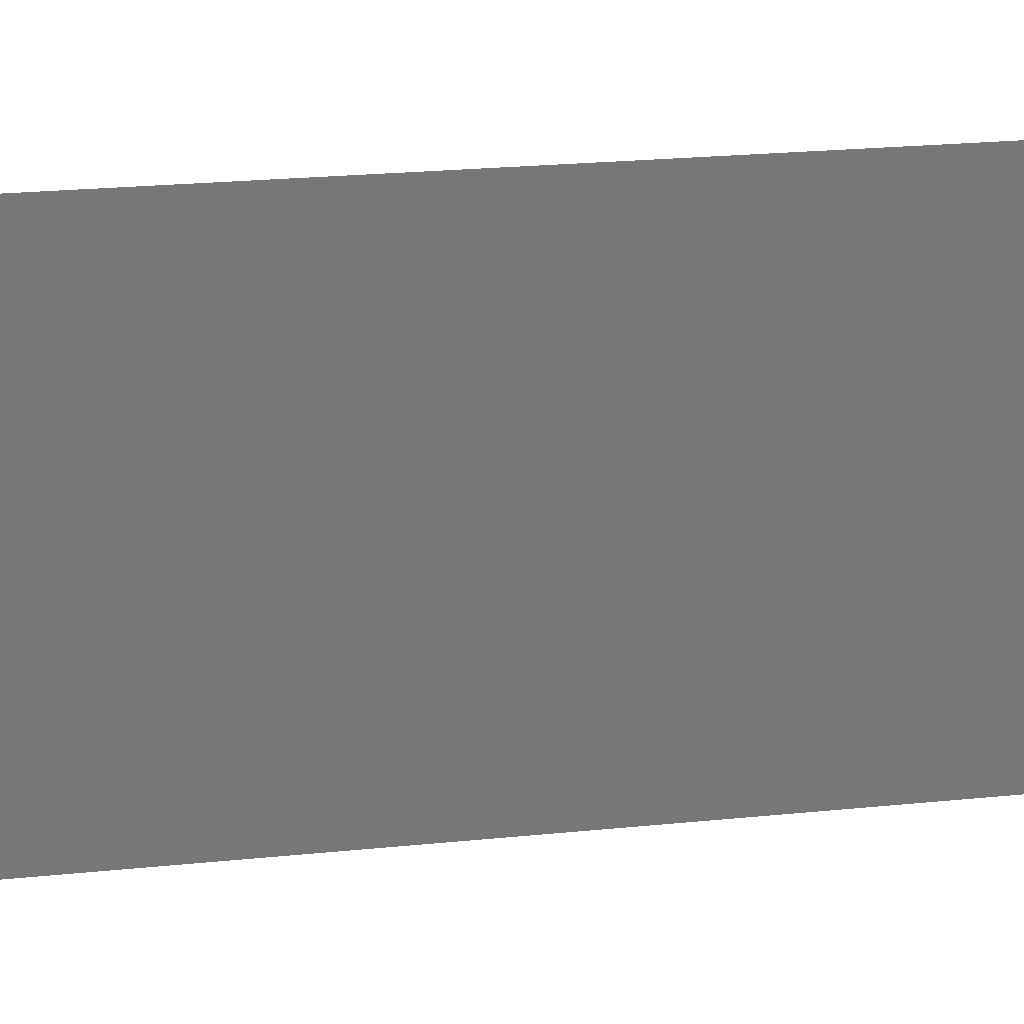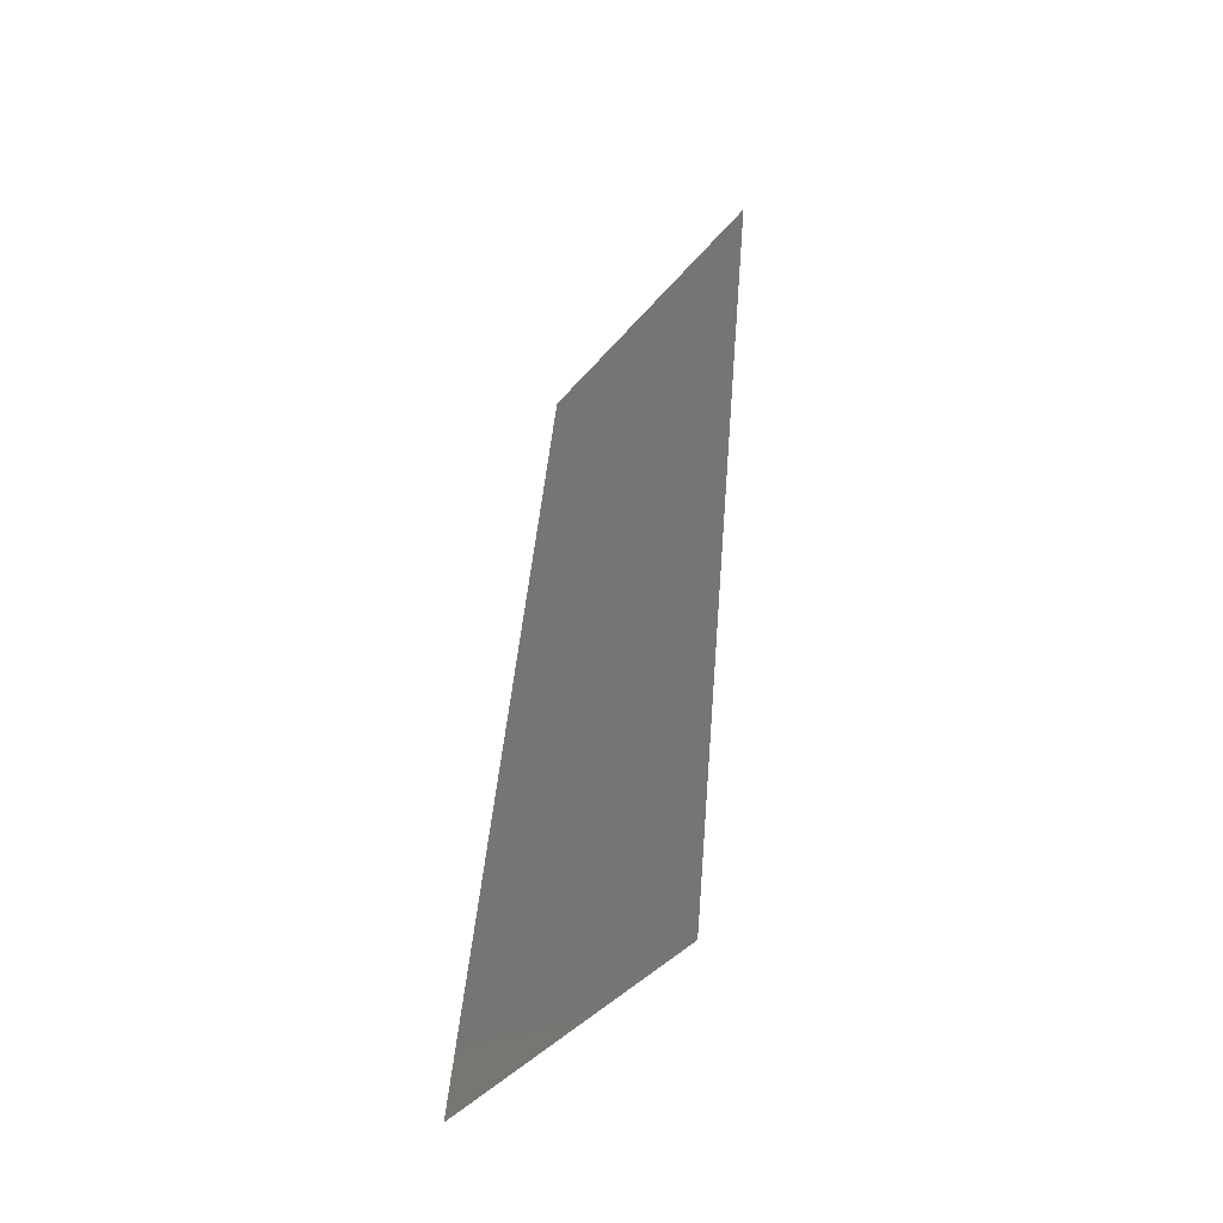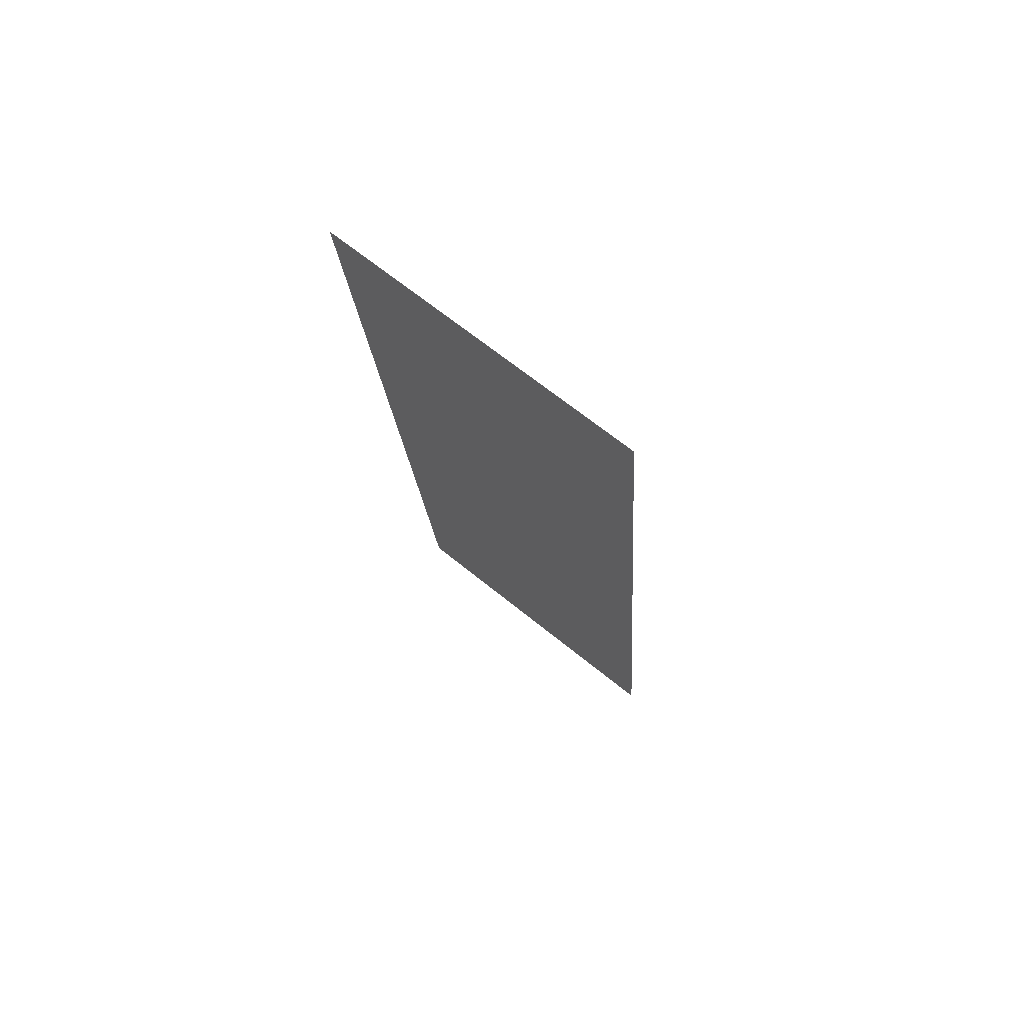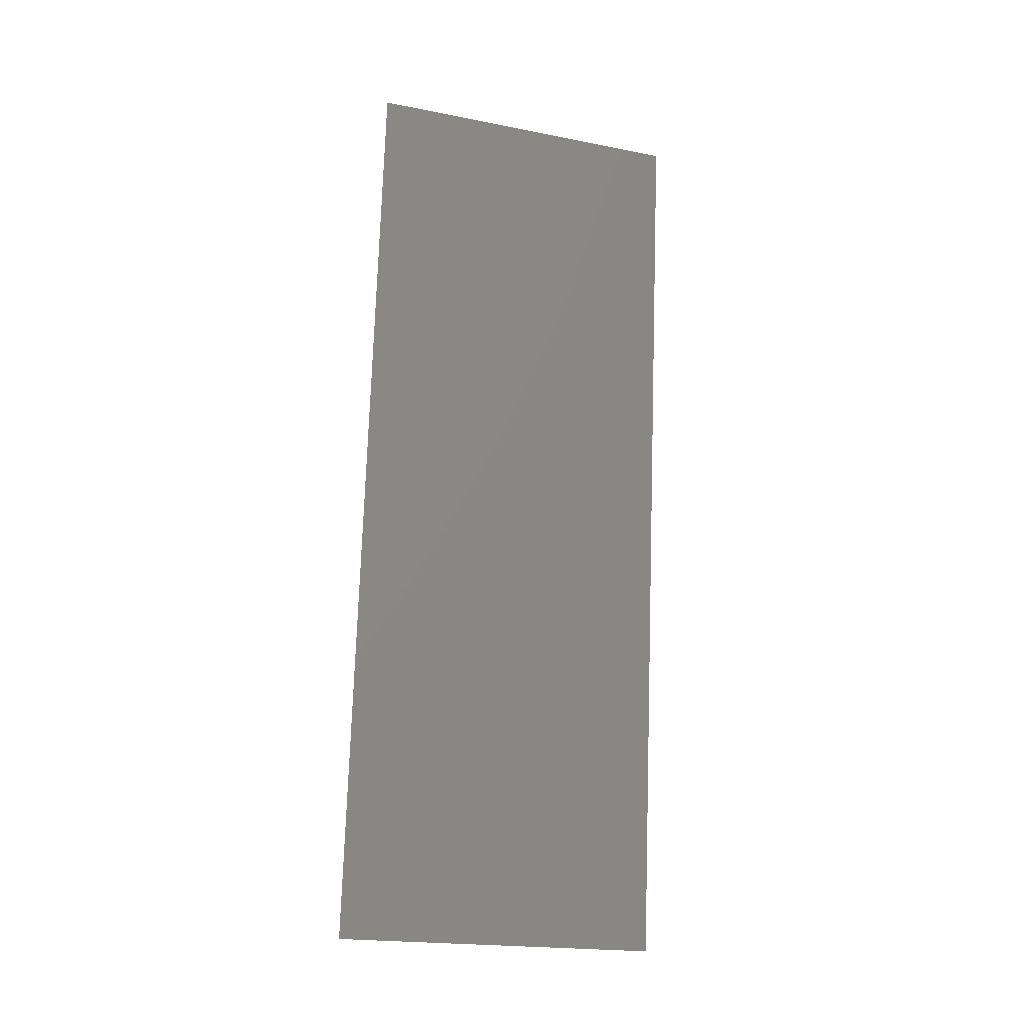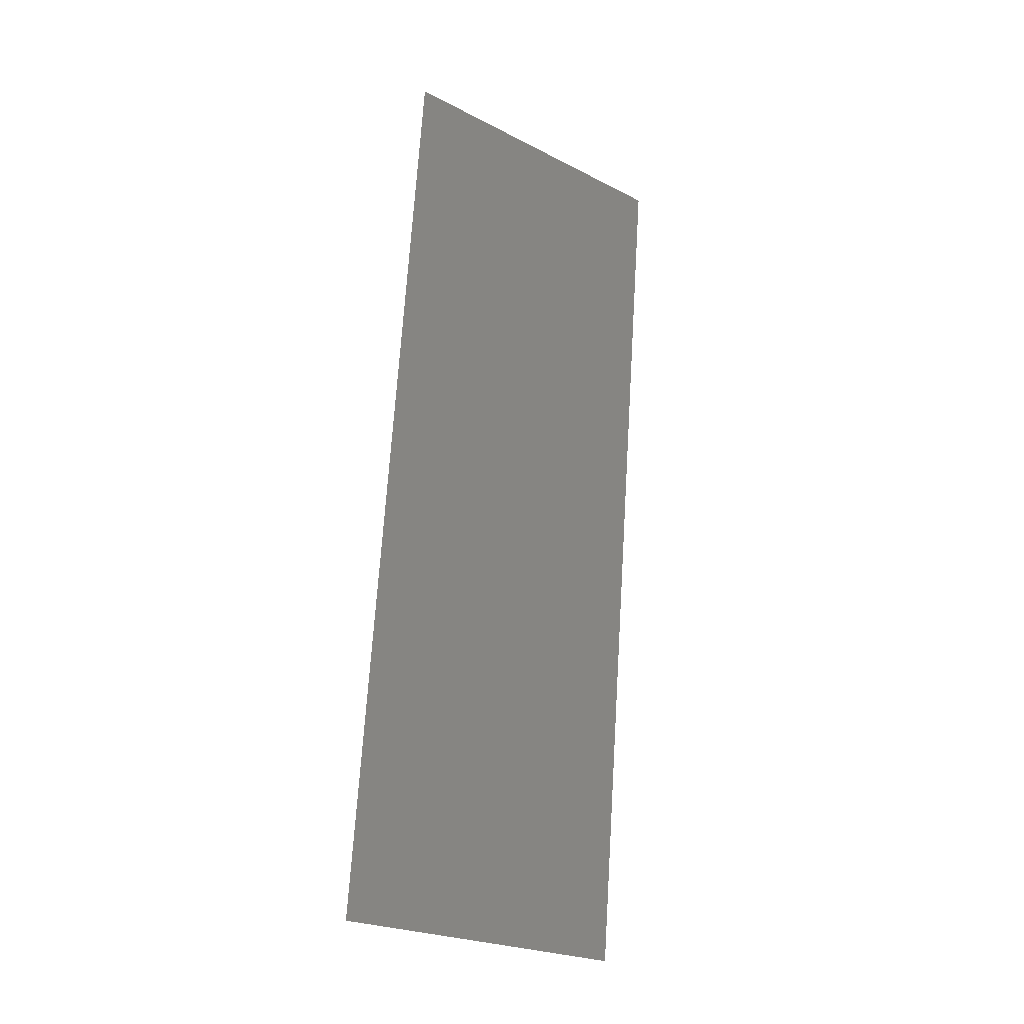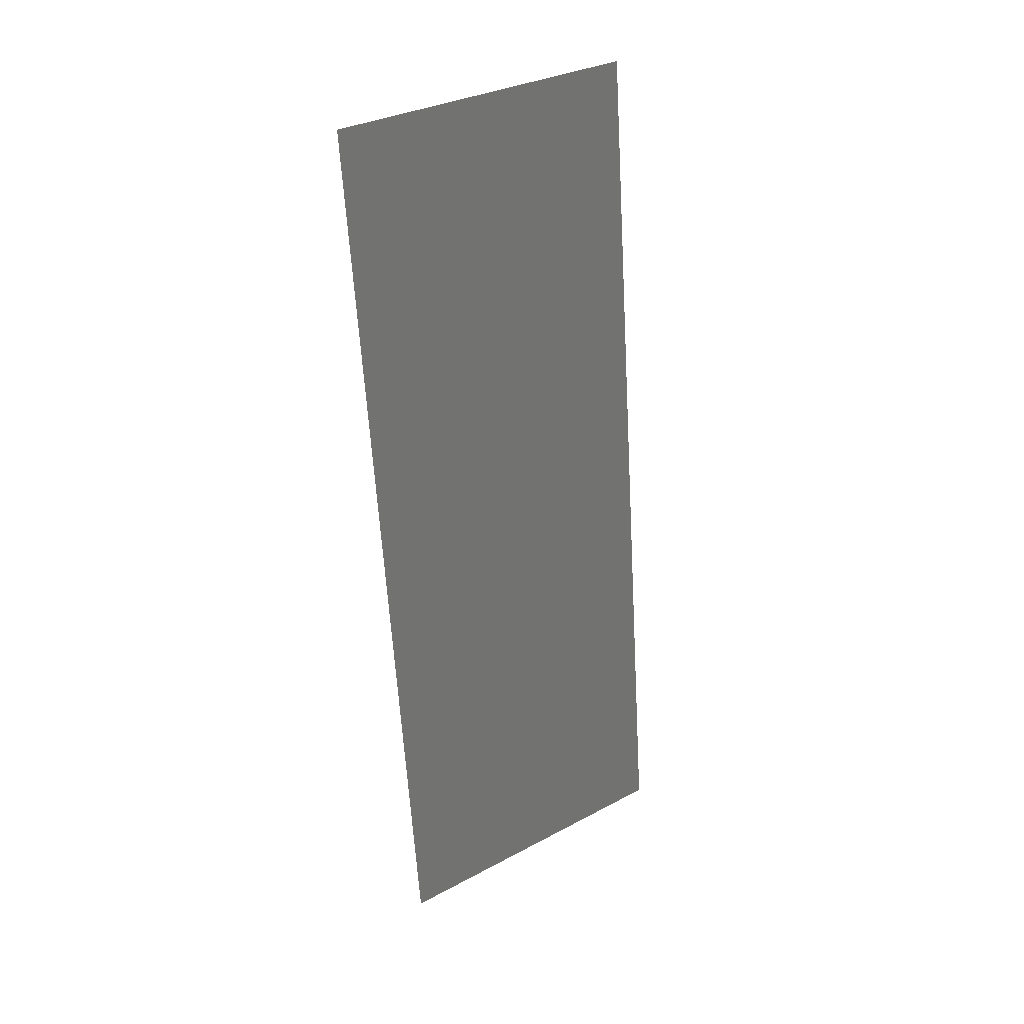
<metadata>
{"format":"stl","ext":"stl","renderer":"f3d","projection":"perspective","resolution":1024,"background":"white","views":[{"elev":19.9,"azim":-95.6,"up":"+Z"},{"elev":-41.9,"azim":143.8,"up":"+Y"},{"elev":67.0,"azim":-50.8,"up":"+Y"},{"elev":-20.4,"azim":-109.7,"up":"+Y"},{"elev":-24.6,"azim":-129.8,"up":"+Y"},{"elev":32.7,"azim":53.6,"up":"+Y"}]}
</metadata>
<code>
# stl→obj: 19 verts, 22 faces
v 0.003581 0.04405 0.02
v 0.00331 0.04675 0.00812
v 0.002476 0.05506 0.02
v 0.006895 0.01101 0
v 0.007166 0.008311 0.01188
v 0.008 0 0
v 0.003581 0.04405 0
v 0.004181 0.03807 0.009752
v 0.004686 0.03304 0
v 0.006895 0.01101 0.02
v 0.006296 0.01698 0.01038
v 0.00579 0.02202 0.02
v 0.005238 0.02753 0.01002
v 0.00579 0.02202 0
v 0.002476 0.05506 0.01
v 0.002476 0.05506 0
v 0.008 0 0.01
v 0.008 0 0.02
v 0.004686 0.03304 0.02
f 1 2 3
f 4 5 6
f 7 8 9
f 10 11 12
f 8 13 9
f 9 13 14
f 11 13 12
f 14 13 11
f 15 2 16
f 17 5 18
f 16 2 7
f 18 5 10
f 12 13 19
f 19 13 8
f 14 11 4
f 19 8 1
f 11 5 4
f 8 2 1
f 7 2 8
f 10 5 11
f 6 5 17
f 3 2 15

</code>
